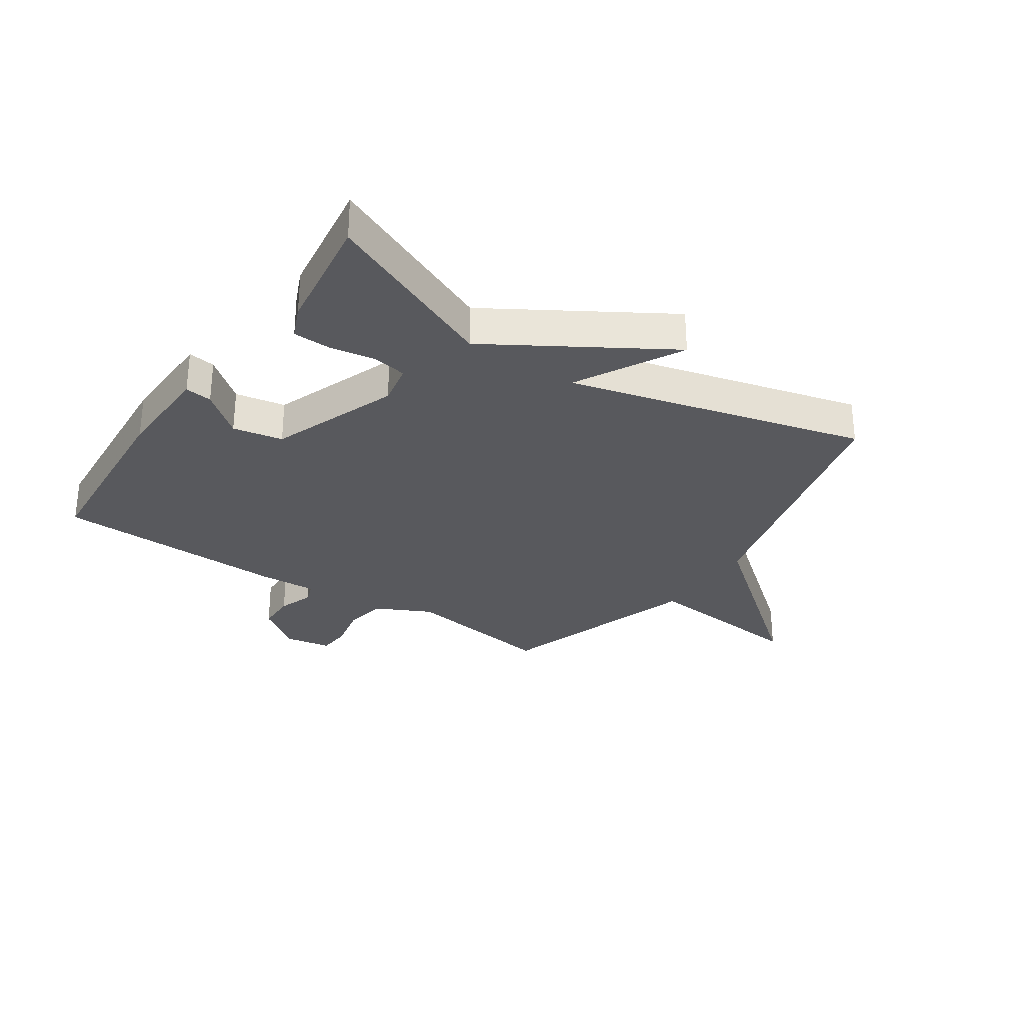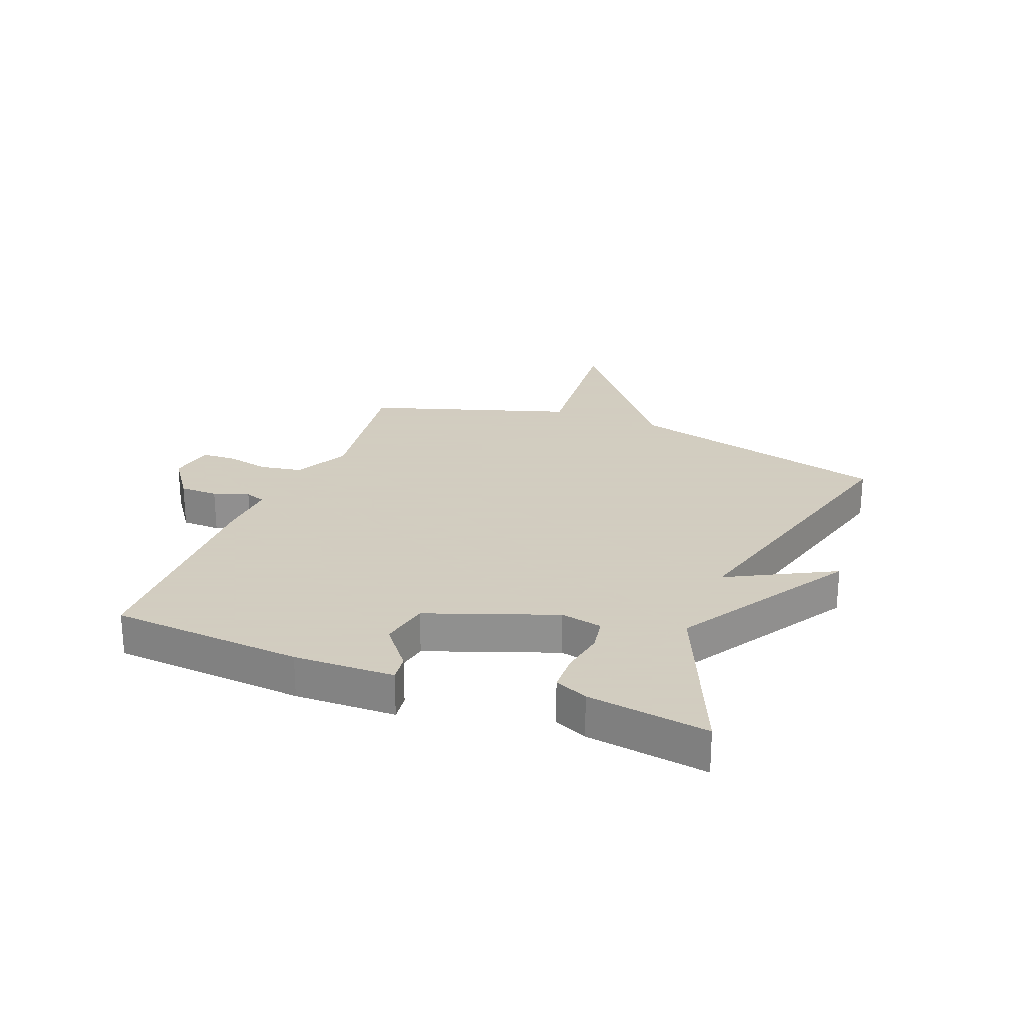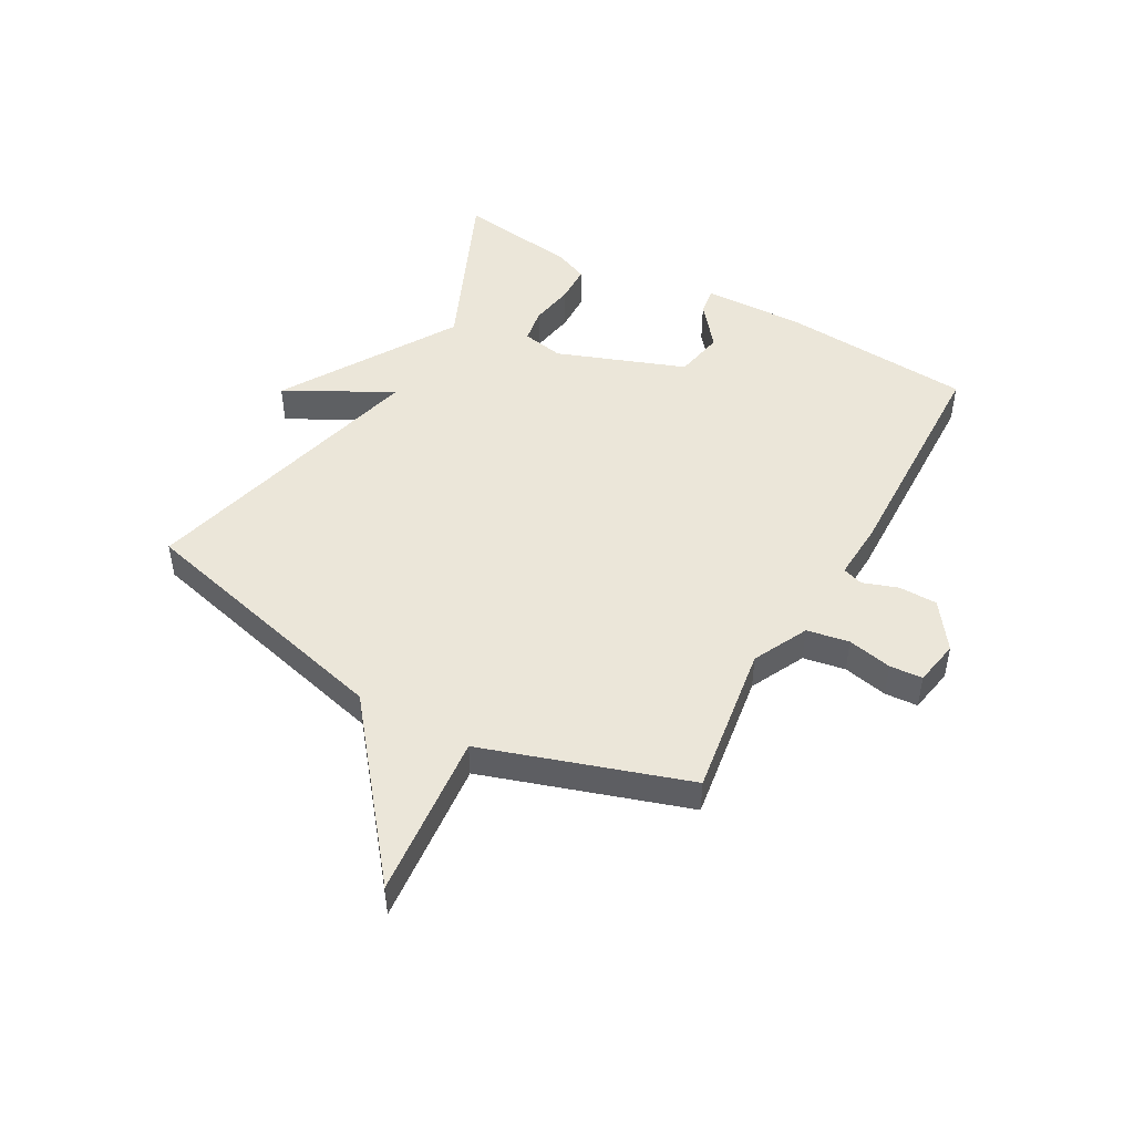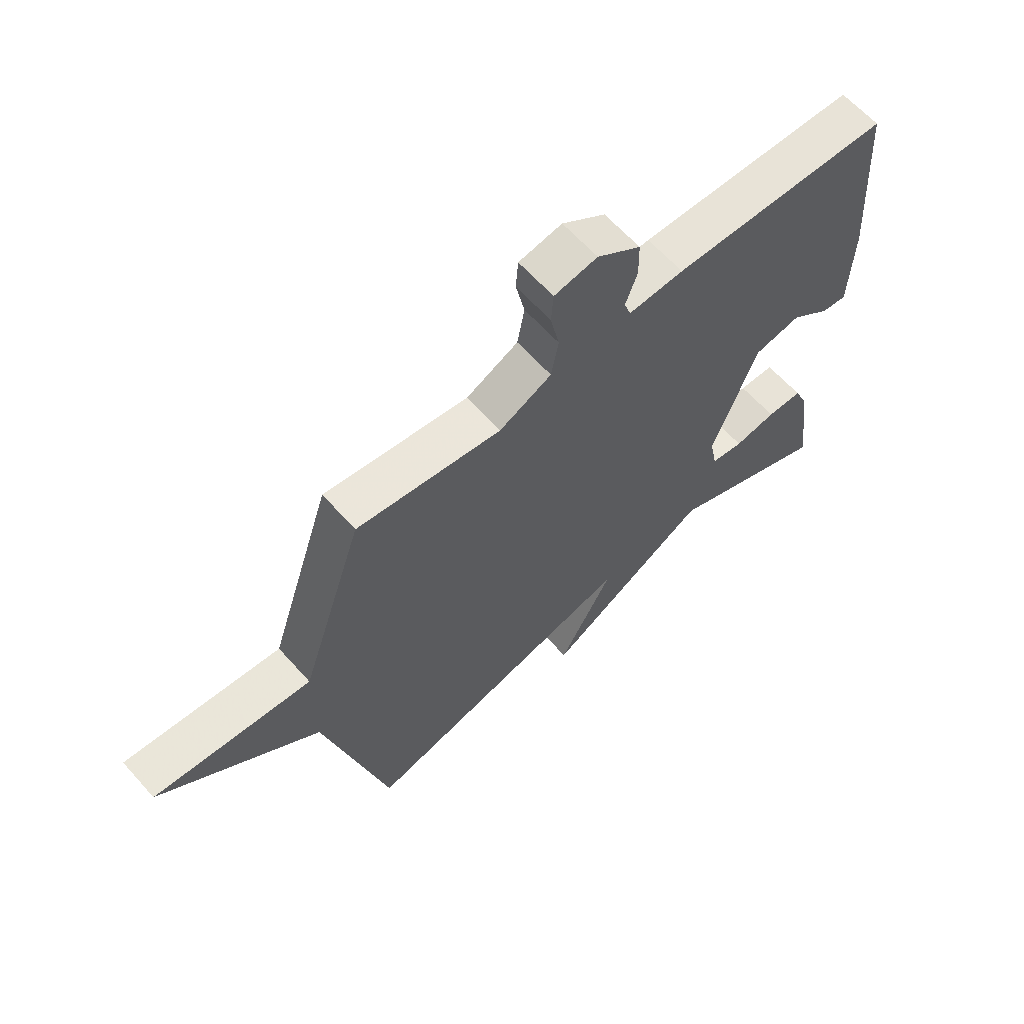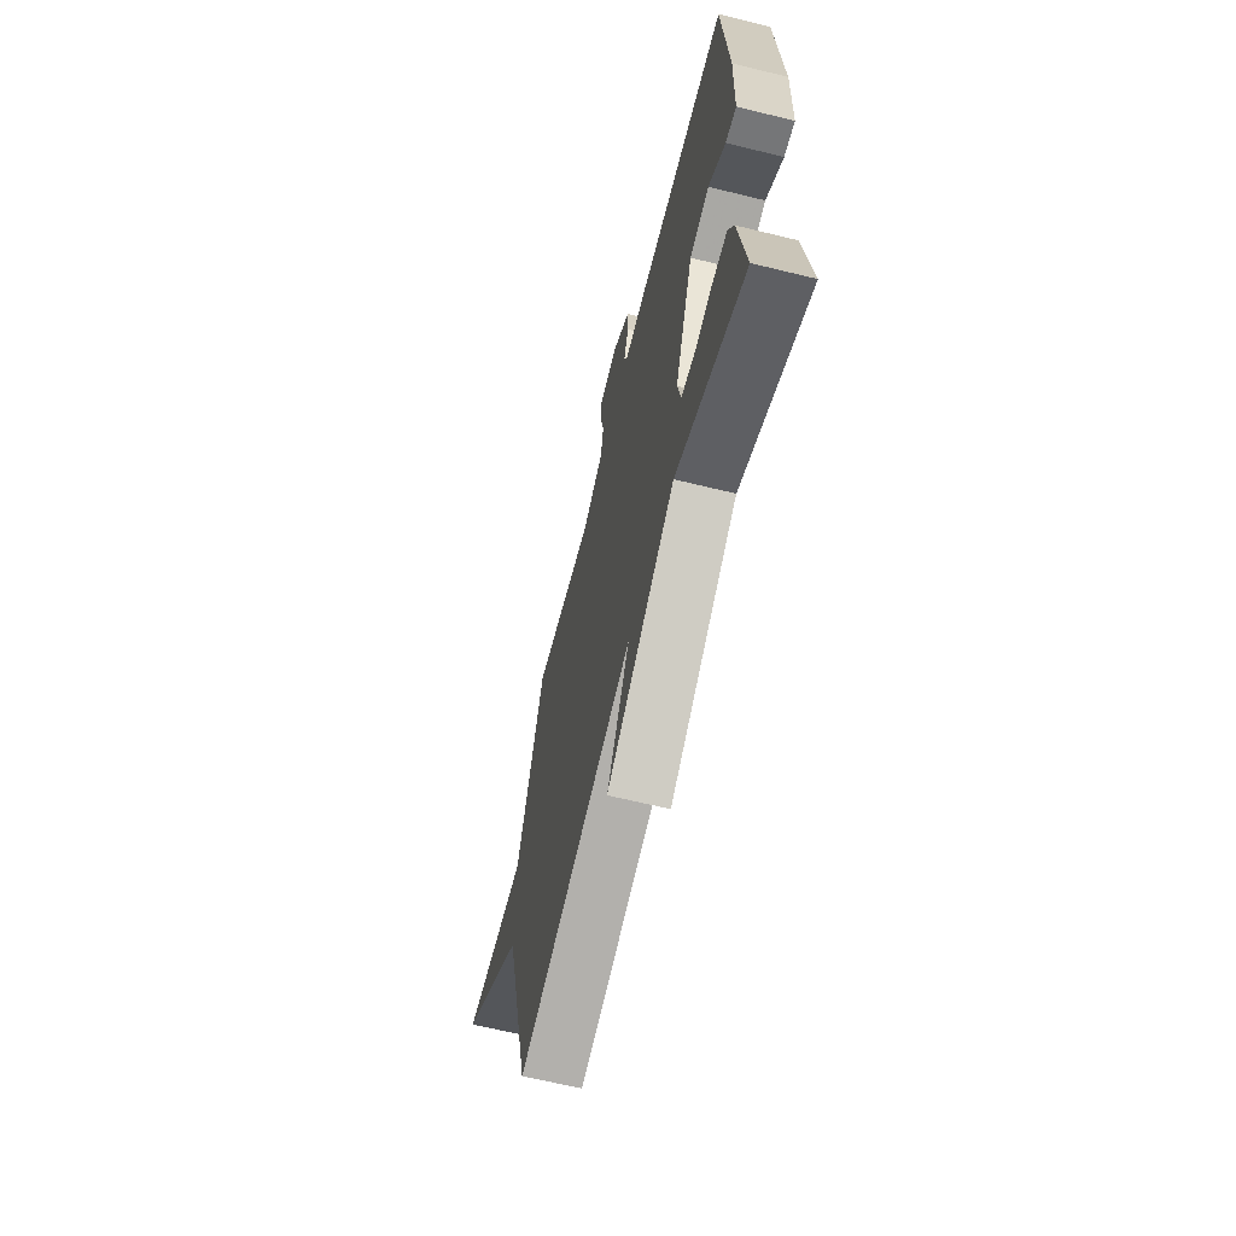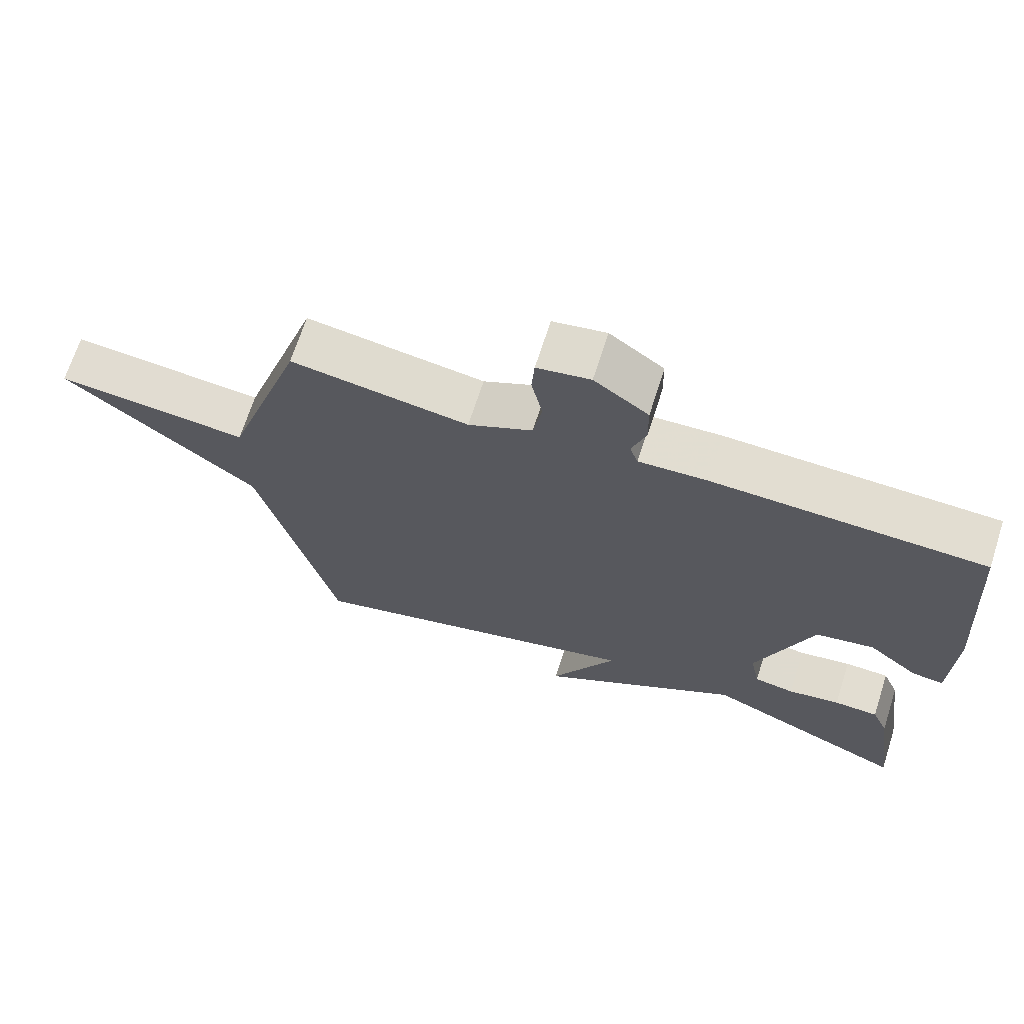
<metadata>
{"format":"obj","ext":"obj","renderer":"f3d","projection":"perspective","resolution":1024,"background":"white","views":[{"elev":-29.9,"azim":146.0,"up":"+Y"},{"elev":24.3,"azim":111.7,"up":"+Y"},{"elev":47.9,"azim":-60.7,"up":"+Y"},{"elev":63.2,"azim":-41.7,"up":"+Z"},{"elev":-64.2,"azim":76.1,"up":"+Z"},{"elev":68.4,"azim":17.8,"up":"+Z"}]}
</metadata>
<code>
v -0.5 0.07 0.5
v -0.24 0.07 0.461
v -0.146 0.07 0.507
v -0.133 0.07 0.579
v -0.149 0.07 0.655
v -0.145 0.07 0.711
v -0.067 0.07 0.725
v 0.012 0.07 0.668
v 0.013 0.07 0.602
v -0.008 0.07 0.542
v 0.004 0.07 0.507
v 0.104 0.07 0.512
v 0.5 0.07 0.5
v 0.523 0.07 0.172
v 0.518 0.07 0.001
v 0.472 0.07 0.007
v 0.399 0.07 0.066
v 0.314 0.07 0.05
v 0.233 0.07 -0.168
v 0.247 0.07 -0.239
v 0.306 0.07 -0.249
v 0.382 0.07 -0.236
v 0.447 0.07 -0.238
v 0.471 0.07 -0.294
v 0.5 0.07 -0.5
v 0.203 0.07 -0.37
v -0.094 0.07 -0.55
v 0.003 0.07 -0.37
v -0.5 0.07 -0.5
v -0.614 0.07 -0.047
v -0.897 0.07 0.18
v -0.614 0.07 0.153
v -0.5 0 0.5
v -0.24 0 0.461
v -0.146 0 0.507
v -0.133 0 0.579
v -0.149 0 0.655
v -0.145 0 0.711
v -0.067 0 0.725
v 0.012 0 0.668
v 0.013 0 0.602
v -0.008 0 0.542
v 0.004 0 0.507
v 0.104 0 0.512
v 0.5 0 0.5
v 0.523 0 0.172
v 0.518 0 0.001
v 0.472 0 0.007
v 0.399 0 0.066
v 0.314 0 0.05
v 0.233 0 -0.168
v 0.247 0 -0.239
v 0.306 0 -0.249
v 0.382 0 -0.236
v 0.447 0 -0.238
v 0.471 0 -0.294
v 0.5 0 -0.5
v 0.203 0 -0.37
v -0.094 0 -0.55
v 0.003 0 -0.37
v -0.5 0 -0.5
v -0.614 0 -0.047
v -0.897 0 0.18
v -0.614 0 0.153
f 30 31 32
f 32 1 2
f 30 32 2
f 29 30 2
f 28 29 2
f 26 27 28
f 26 28 2 3
f 24 25 26
f 23 24 26
f 22 23 26
f 21 22 26
f 20 21 26
f 26 3 4
f 20 26 4
f 19 20 4
f 4 5 6
f 19 4 6
f 18 19 6
f 15 16 17
f 14 15 17
f 13 14 17
f 12 13 17
f 11 12 17
f 11 17 18
f 8 9 10
f 7 8 10
f 6 7 10
f 6 10 11
f 6 11 18
f 64 63 62
f 34 33 64
f 34 64 62
f 34 62 61
f 34 61 60
f 60 59 58
f 35 34 60 58
f 58 57 56
f 58 56 55
f 58 55 54
f 58 54 53
f 58 53 52
f 36 35 58
f 36 58 52
f 36 52 51
f 38 37 36
f 38 36 51
f 38 51 50
f 49 48 47
f 49 47 46
f 49 46 45
f 49 45 44
f 49 44 43
f 50 49 43
f 42 41 40
f 42 40 39
f 42 39 38
f 43 42 38
f 50 43 38
f 1 33 34 2
f 2 34 35 3
f 3 35 36 4
f 4 36 37 5
f 5 37 38 6
f 6 38 39 7
f 7 39 40 8
f 8 40 41 9
f 9 41 42 10
f 10 42 43 11
f 11 43 44 12
f 12 44 45 13
f 13 45 46 14
f 14 46 47 15
f 15 47 48 16
f 16 48 49 17
f 17 49 50 18
f 18 50 51 19
f 19 51 52 20
f 20 52 53 21
f 21 53 54 22
f 22 54 55 23
f 23 55 56 24
f 24 56 57 25
f 25 57 58 26
f 26 58 59 27
f 27 59 60 28
f 28 60 61 29
f 29 61 62 30
f 30 62 63 31
f 31 63 64 32
f 32 64 33 1

</code>
